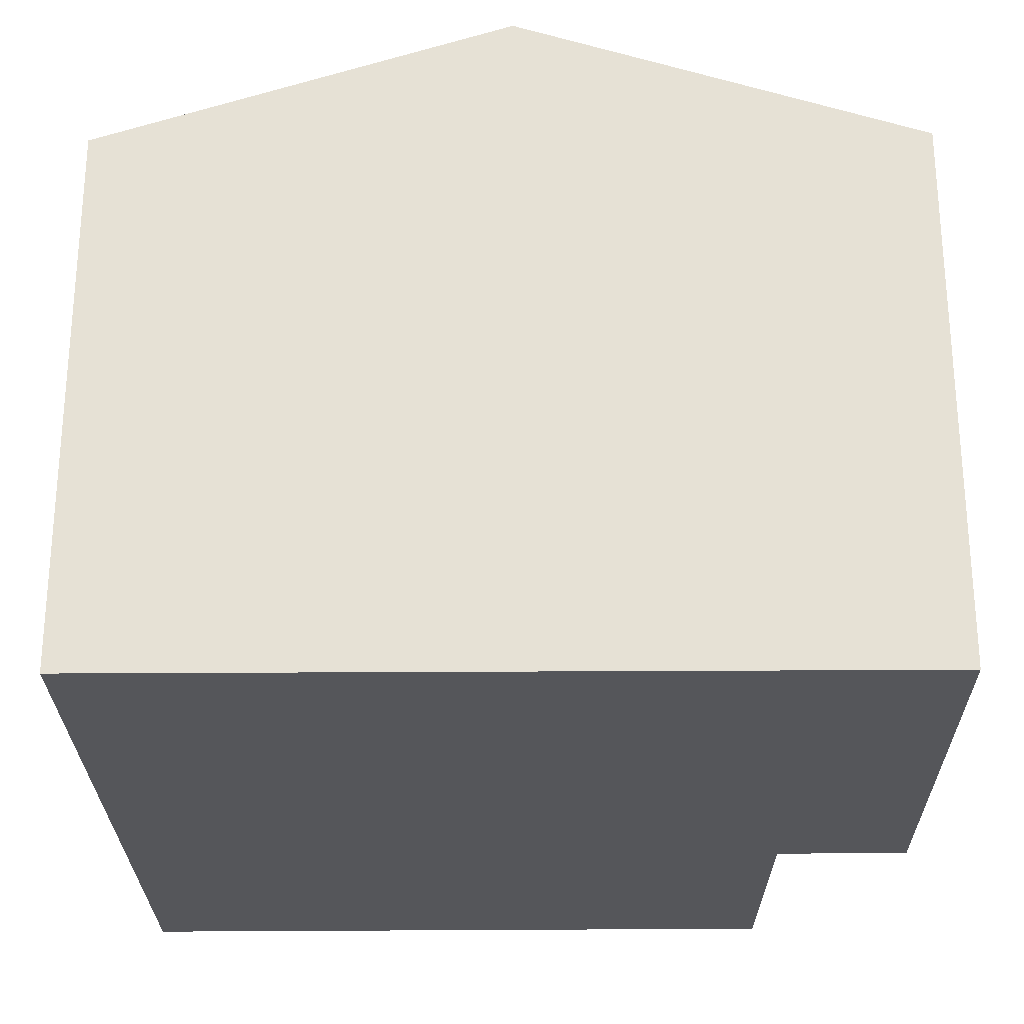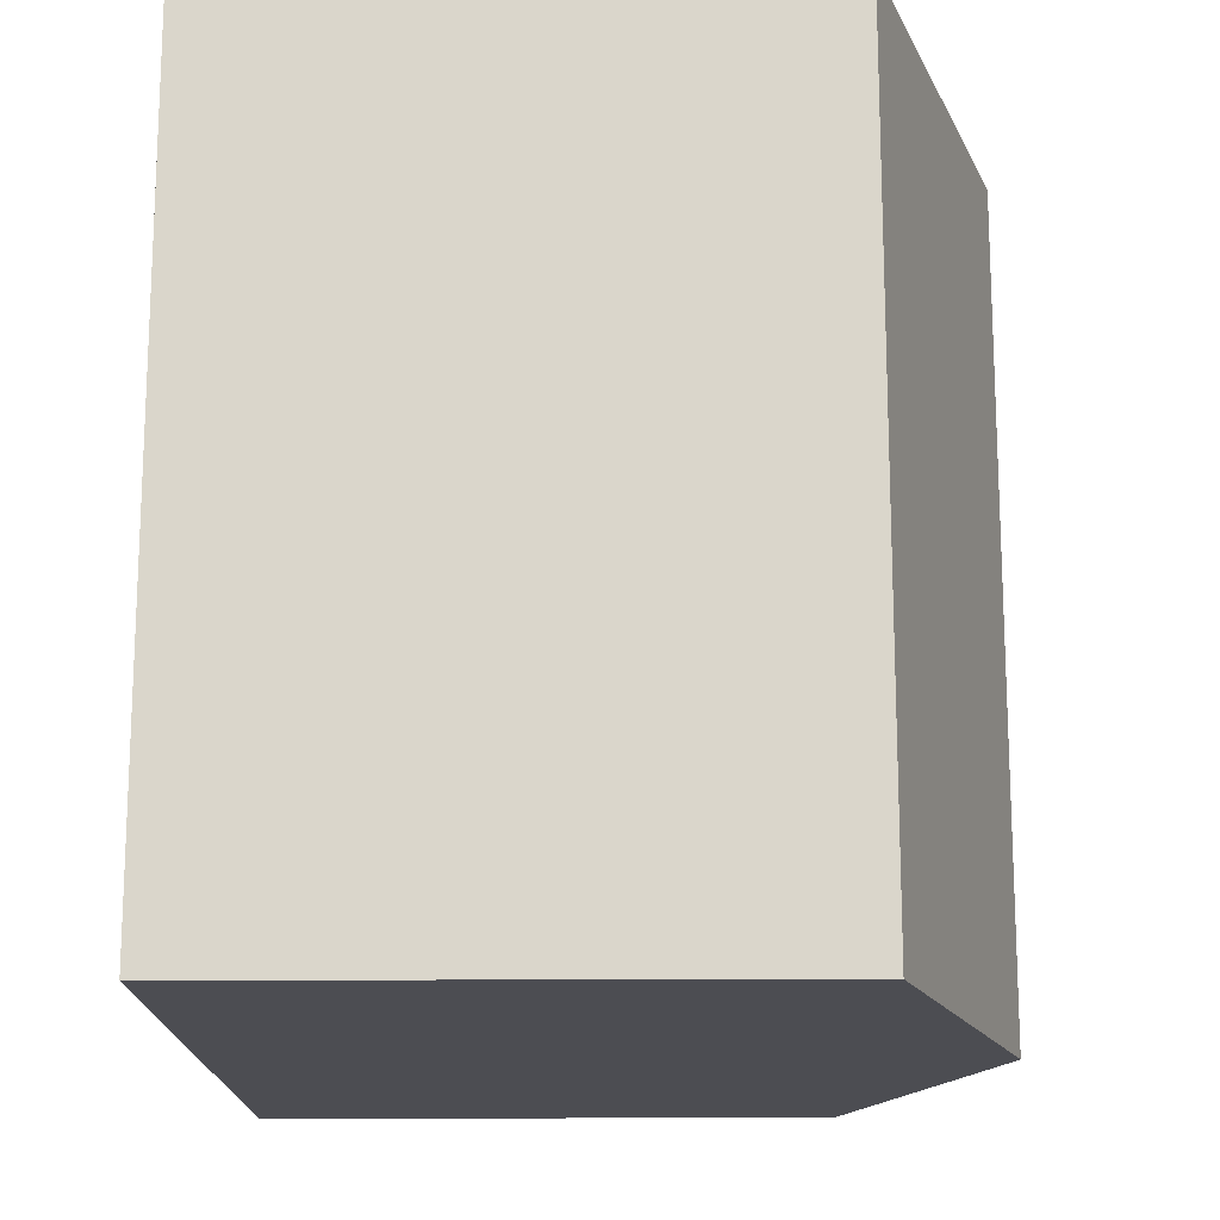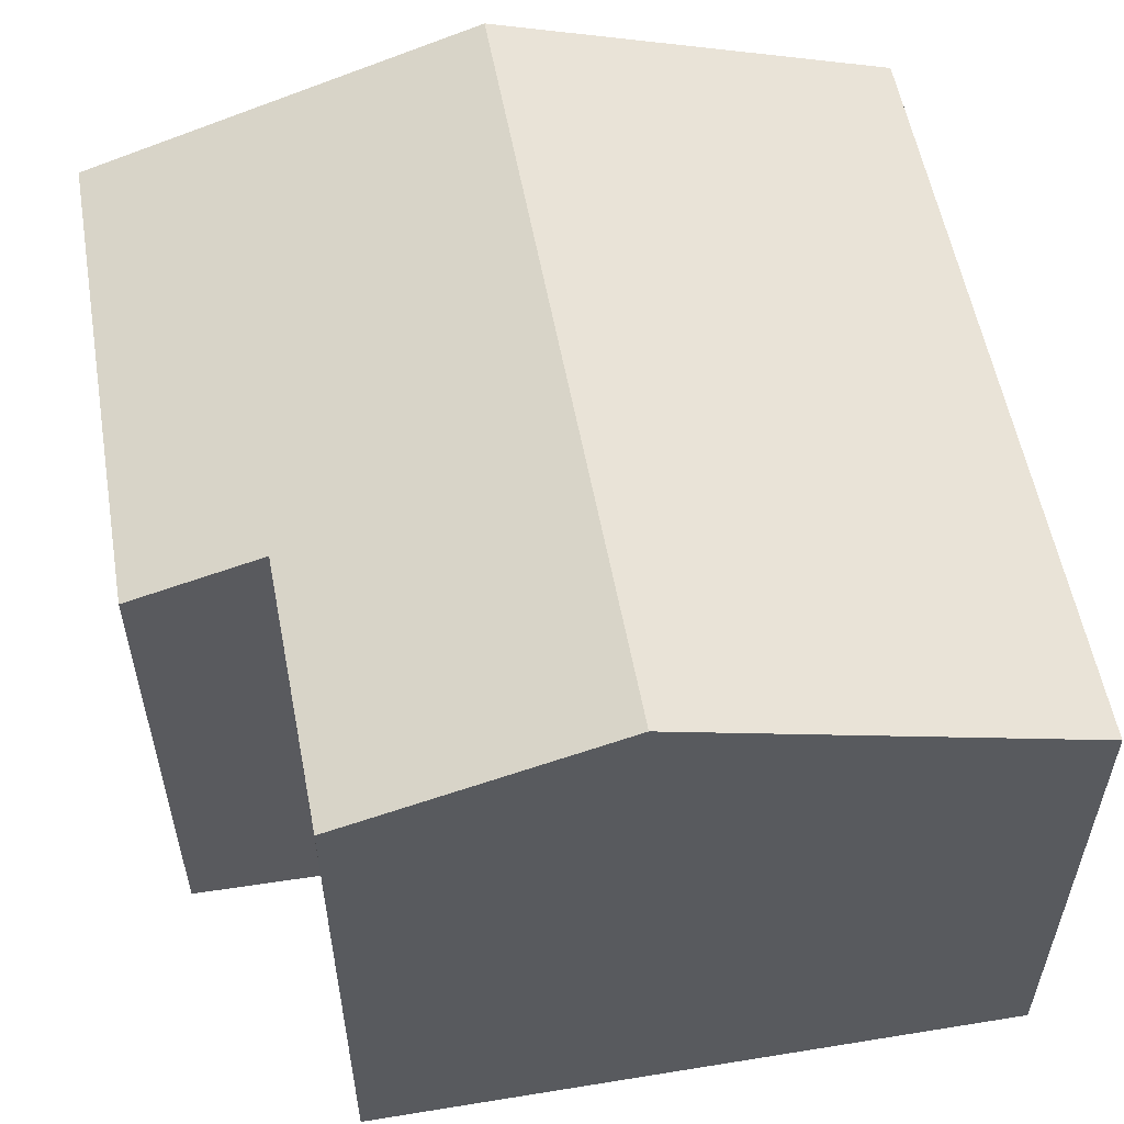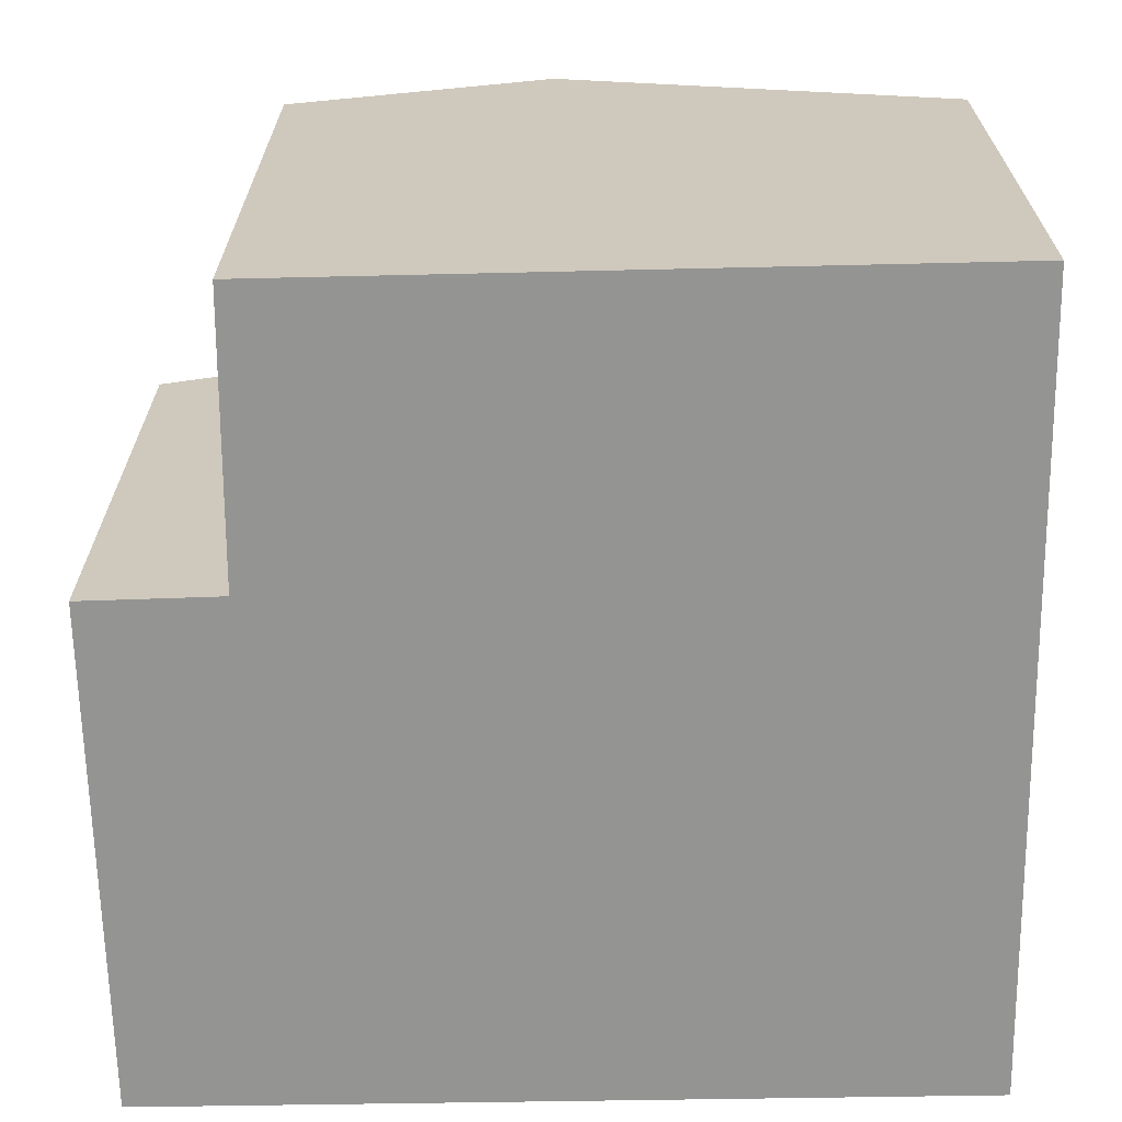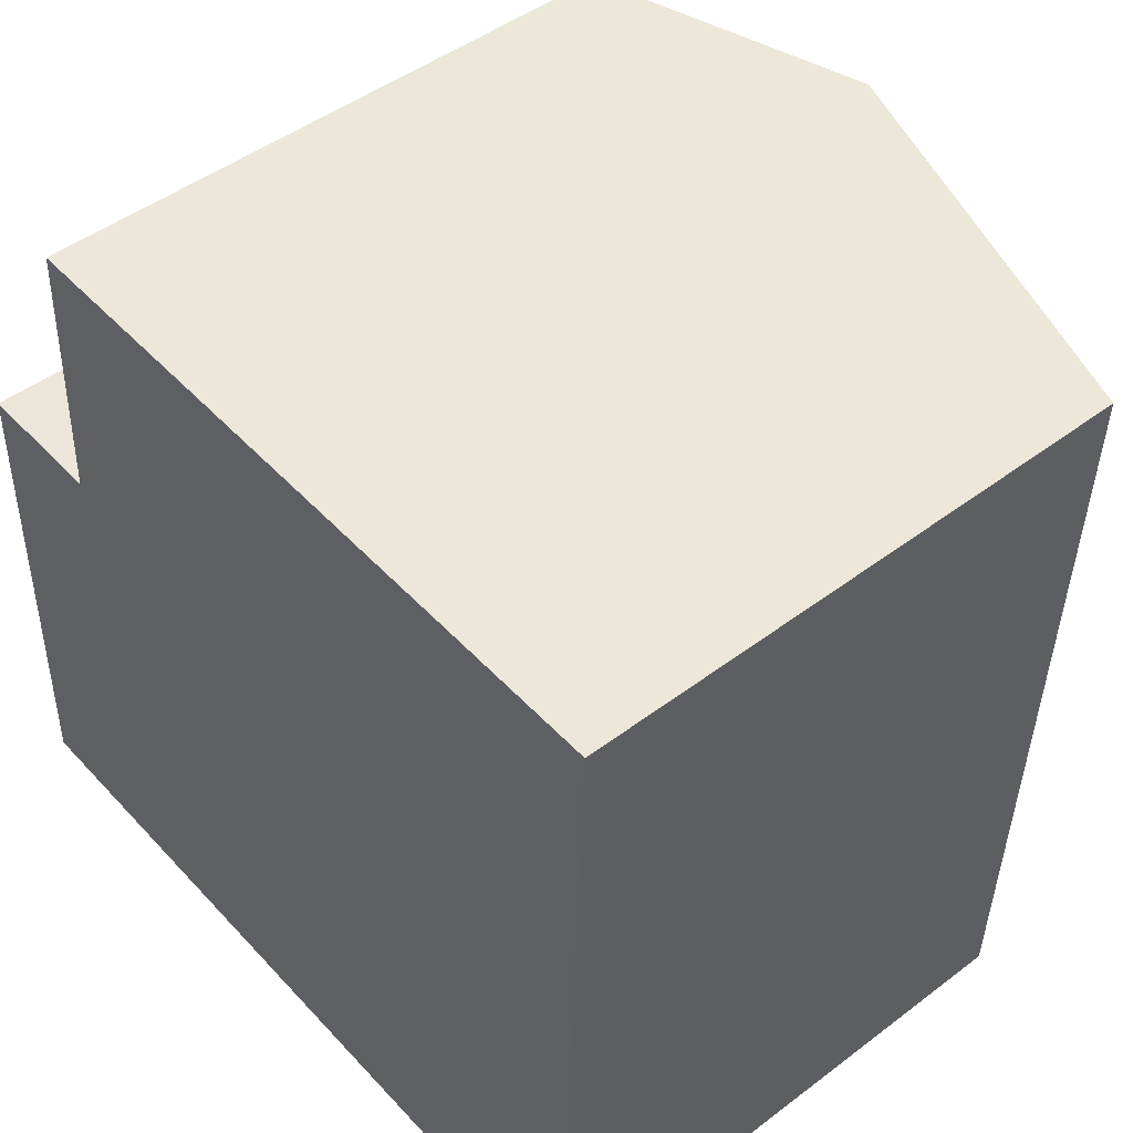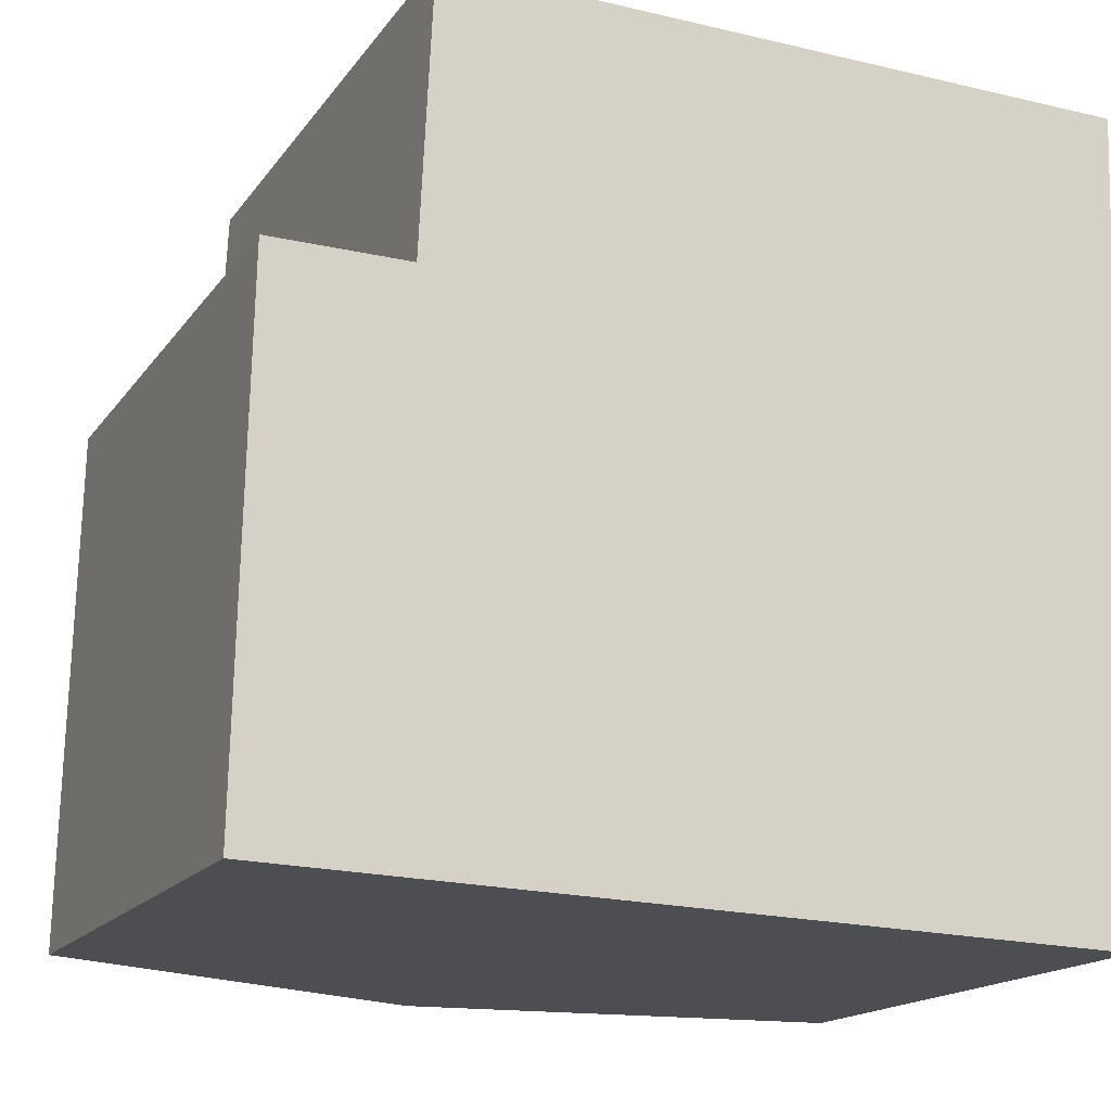
<metadata>
{"format":"obj","ext":"obj","renderer":"f3d","projection":"perspective","resolution":1024,"background":"white","views":[{"elev":-25.9,"azim":-177.6,"up":"+Y"},{"elev":-18.2,"azim":90.5,"up":"+Z"},{"elev":56.1,"azim":-8.3,"up":"+Y"},{"elev":-67.0,"azim":2.7,"up":"+Y"},{"elev":47.2,"azim":49.4,"up":"+Z"},{"elev":-16.4,"azim":-23.5,"up":"+Z"}]}
</metadata>
<code>
v  12.94 8.82 -0.4
v  6.873 10.93 12.35
v  13.39 8.82 12.19
v  6.422 10.93 -0.199
v  0.187 8.817 8.067
v  0 8.851 5.42e-16
v  2.34 9.515 8.04
v  2.553 9.533 12.45
v  2.34 -4.923e-16 8.04
v  0.187 -4.94e-16 8.067
v  2.553 -7.625e-16 12.45
v  13.39 -7.465e-16 12.19
v  6.873 -7.561e-16 12.35
v  0 0 0
v  12.94 2.449e-17 -0.4
v  6.422 1.219e-17 -0.199
g defaultobject
f 1 2 3
f 2 1 4
f 5 4 6
f 4 5 7
f 4 7 2
f 2 7 8
f 5 9 7
f 9 5 10
f 11 2 8
f 2 11 3
f 3 11 12
f 12 11 13
f 7 11 8
f 11 7 9
f 14 5 6
f 5 14 10
f 12 1 3
f 1 12 15
f 15 4 1
f 4 15 6
f 6 15 16
f 6 16 14
f 14 9 10
f 9 14 12
f 12 14 15
f 15 14 16
f 9 13 11
f 13 9 12

</code>
